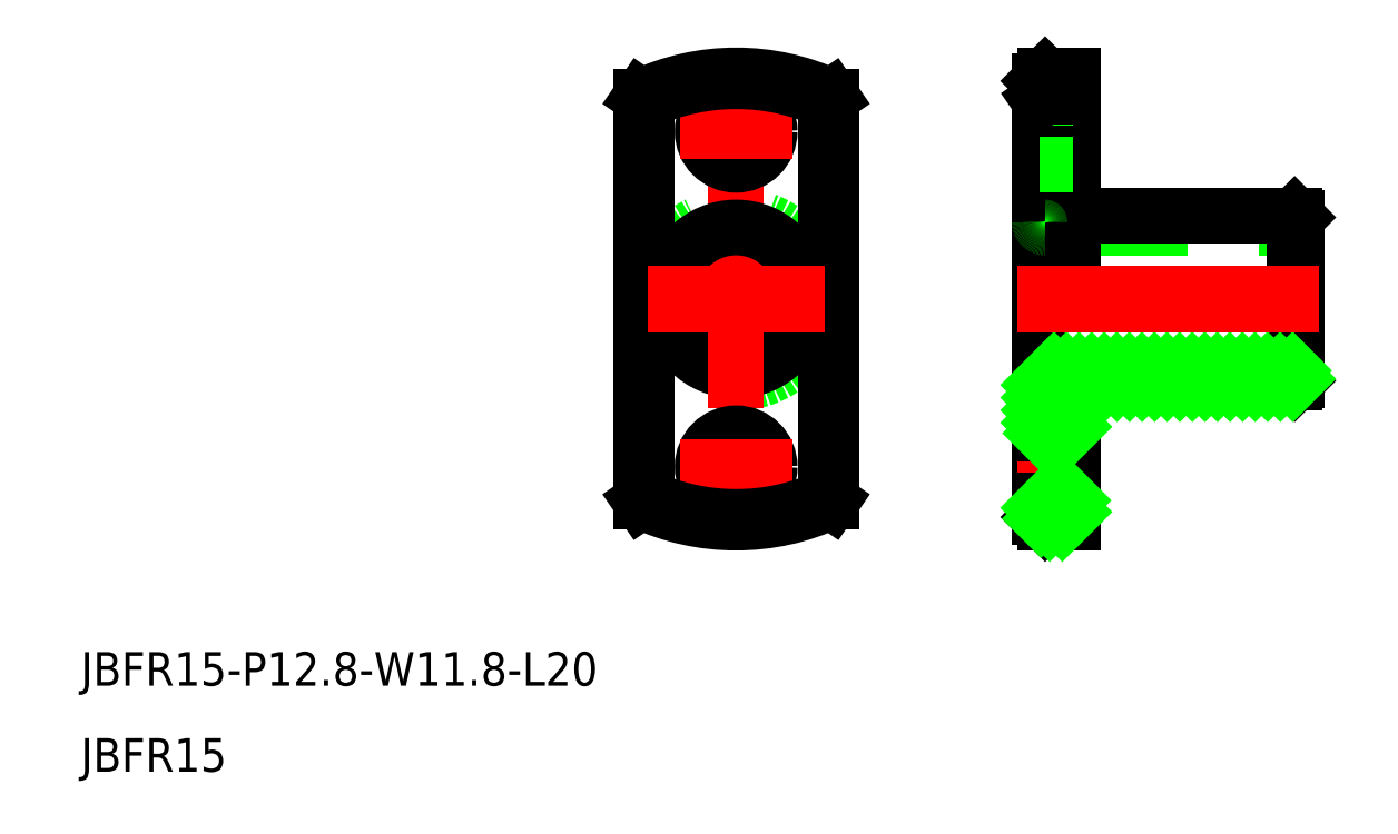
<metadata>
{"format":"dxf","ext":"dxf","renderer":"ezdxf+matplotlib","layout":"modelspace","background":"white","min_lineweight":24,"dpi":150}
</metadata>
<code>
0
SECTION
2
ENTITIES
0
CIRCLE
8
0
10
0
20
0
30
0
40
7.5
0
ARC
8
0
10
0
20
-0.5
30
0
40
5.9
50
180
51
0
0
LINE
8
0
10
50.11
20
-7.3
30
0
11
50.11
21
7.3
31
0
0
LINE
8
0
10
27.11
20
19.5
30
0
11
27.11
21
-19.5
31
0
0
LINE
8
0
10
-8.5
20
18.1
30
0
11
-8.5
21
-18.1
31
0
0
LINE
8
0
10
8.5
20
18.1
30
0
11
8.5
21
-18.1
31
0
0
LINE
8
CENTER
10
0
20
22
30
0
11
0
21
-22
31
0
0
LINE
8
CENTER
10
25.11
20
-15
30
0
11
32.11
21
-15
31
0
0
LINE
8
0
10
27.61
20
-6.4
30
0
11
50.11
21
-6.4
31
0
0
LINE
8
0
10
30.11
20
-7.5
30
0
11
49.91
21
-7.5
31
0
0
CIRCLE
8
0
10
0
20
-15
30
0
40
3
0
LINE
8
CENTER
10
-5
20
-15
30
0
11
5
21
-15
31
0
0
LINE
8
0
10
30.11
20
-20
30
0
11
30.11
21
-7.5
31
0
0
LINE
8
0
10
27.61
20
-20
30
0
11
30.11
21
-20
31
0
0
LINE
8
0
10
27.11
20
-19.5
30
0
11
27.61
21
-20
31
0
0
LINE
8
0
10
27.11
20
-18
30
0
11
30.11
21
-18
31
0
0
LINE
8
0
10
27.11
20
-12
30
0
11
30.11
21
-12
31
0
0
ARC
8
0
10
27.61
20
-6.9
30
0
40
0.5
50
90
51
180
0
LINE
8
0
10
49.91
20
-7.5
30
0
11
50.11
21
-7.3
31
0
0
LINE
8
CENTER
10
25.11
20
0
30
0
11
52.11
21
0
31
0
0
LINE
8
CENTER
10
25.11
20
15
30
0
11
32.11
21
15
31
0
0
LINE
8
0
10
27.61
20
6.4
30
0
11
50.11
21
6.4
31
0
0
LINE
8
0
10
49.91
20
7.5
30
0
11
30.11
21
7.5
31
0
0
ARC
8
0
10
0
20
0.5
30
0
40
5.9
50
0
51
180
0
CIRCLE
8
0
10
0
20
15
30
0
40
3
0
LINE
8
CENTER
10
-5
20
15
30
0
11
5
21
15
31
0
0
LINE
8
CENTER
10
-10.5
20
0
30
0
11
10.5
21
0
31
0
0
LINE
8
0
10
-5.9
20
-0.5
30
0
11
-5.9
21
0.5
31
0
0
LINE
8
0
10
27.61
20
20
30
0
11
27.61
21
0
31
0
0
LINE
8
0
10
30.11
20
0
30
0
11
30.11
21
20
31
0
0
LINE
8
0
10
5.9
20
0.5
30
0
11
5.9
21
-0.5
31
0
0
ARC
8
0
10
27.61
20
6.9
30
0
40
0.5
50
180
51
270
0
LINE
8
0
10
27.11
20
12
30
0
11
30.11
21
12
31
0
0
LINE
8
0
10
27.11
20
18
30
0
11
30.11
21
18
31
0
0
LINE
8
0
10
30.11
20
20
30
0
11
27.61
21
20
31
0
0
LINE
8
0
10
27.61
20
20
30
0
11
27.11
21
19.5
31
0
0
LINE
8
0
10
49.91
20
7.5
30
0
11
49.91
21
0
31
0
0
LINE
8
0
10
49.91
20
7.5
30
0
11
50.11
21
7.3
31
0
0
TEXT
8
0
10
-58.55
20
-34.58
30
0
40
3
1
JBFR15-P12.8-W11.8-L20
0
TEXT
8
0
10
-58.55
20
-42.27
30
0
40
3
1
JBFR15
0
LINE
8
0
10
27.11
20
-7.69
30
0
11
28.4
21
-6.4
31
0
0
LINE
8
0
10
27.11
20
-8.812
30
0
11
29.52
21
-6.4
31
0
0
LINE
8
0
10
27.11
20
-9.935
30
0
11
30.64
21
-6.4
31
0
0
LINE
8
0
10
27.11
20
-11.06
30
0
11
30.11
21
-8.057
31
0
0
LINE
8
0
10
30.67
20
-7.5
30
0
11
31.77
21
-6.4
31
0
0
LINE
8
0
10
27.29
20
-12
30
0
11
30.11
21
-9.18
31
0
0
LINE
8
0
10
31.79
20
-7.5
30
0
11
32.89
21
-6.4
31
0
0
LINE
8
0
10
32.91
20
-7.5
30
0
11
34.01
21
-6.4
31
0
0
LINE
8
0
10
34.03
20
-7.5
30
0
11
35.13
21
-6.4
31
0
0
LINE
8
0
10
35.16
20
-7.5
30
0
11
36.26
21
-6.4
31
0
0
LINE
8
0
10
27.11
20
-18.67
30
0
11
27.78
21
-18
31
0
0
LINE
8
0
10
36.28
20
-7.5
30
0
11
37.38
21
-6.4
31
0
0
LINE
8
0
10
27.26
20
-19.65
30
0
11
28.9
21
-18
31
0
0
LINE
8
0
10
37.4
20
-7.5
30
0
11
38.5
21
-6.4
31
0
0
LINE
8
0
10
28.02
20
-20
30
0
11
30.02
21
-18
31
0
0
LINE
8
0
10
38.52
20
-7.5
30
0
11
39.62
21
-6.4
31
0
0
LINE
8
0
10
29.15
20
-20
30
0
11
30.11
21
-19.04
31
0
0
LINE
8
0
10
39.65
20
-7.5
30
0
11
40.75
21
-6.4
31
0
0
LINE
8
0
10
40.77
20
-7.5
30
0
11
41.87
21
-6.4
31
0
0
LINE
8
0
10
41.89
20
-7.5
30
0
11
42.99
21
-6.4
31
0
0
LINE
8
0
10
43.01
20
-7.5
30
0
11
44.11
21
-6.4
31
0
0
LINE
8
0
10
44.14
20
-7.5
30
0
11
45.24
21
-6.4
31
0
0
LINE
8
0
10
45.26
20
-7.5
30
0
11
46.36
21
-6.4
31
0
0
LINE
8
0
10
46.38
20
-7.5
30
0
11
47.48
21
-6.4
31
0
0
LINE
8
0
10
47.5
20
-7.5
30
0
11
48.6
21
-6.4
31
0
0
LINE
8
0
10
48.63
20
-7.5
30
0
11
49.73
21
-6.4
31
0
0
LINE
8
0
10
49.75
20
-7.5
30
0
11
50.11
21
-7.14
31
0
0
LINE
8
0
10
8
20
17.76
30
0
11
8
21
-17.76
31
0
0
LINE
8
0
10
-8
20
17.76
30
0
11
-8
21
-17.76
31
0
0
LINE
8
CENTER
10
-7.9
20
0.5
30
0
11
7.9
21
0.5
31
0
0
LINE
8
CENTER
10
7.9
20
-0.5
30
0
11
-7.9
21
-0.5
31
0
0
LINE
8
CENTER
10
25.11
20
0.5
30
0
11
52.11
21
0.5
31
0
0
LINE
8
CENTER
10
25.11
20
-0.5
30
0
11
52.11
21
-0.5
31
0
0
ARC
8
0
10
0
20
-7.1e-15
30
0
40
20
50
64.85
51
115.2
0
ARC
8
0
10
0
20
-7.1e-15
30
0
40
20
50
244.8
51
295.2
0
ARC
8
0
10
0
20
-7.1e-15
30
0
40
19.48
50
65.75
51
114.2
0
ARC
8
0
10
0
20
-7.1e-15
30
0
40
19.48
50
245.8
51
294.2
0
LINE
8
0
10
-8.5
20
-18.1
30
0
11
-8
21
-17.76
31
0
0
LINE
8
0
10
8
20
-17.76
30
0
11
8.5
21
-18.1
31
0
0
LINE
8
0
10
8
20
17.76
30
0
11
8.5
21
18.1
31
0
0
LINE
8
0
10
-8
20
17.76
30
0
11
-8.5
21
18.1
31
0
0
LINE
8
0
10
28.41
20
-12
30
0
11
30.11
21
-10.3
31
0
0
LINE
8
0
10
29.53
20
-12
30
0
11
30.11
21
-11.42
31
0
0
LINE
8
0
10
30.11
20
18.1
30
0
11
27.61
21
18.1
31
0
0
LINE
8
0
10
27.11
20
17.76
30
0
11
27.61
21
18.1
31
0
0
ENDSEC
0
EOF

</code>
